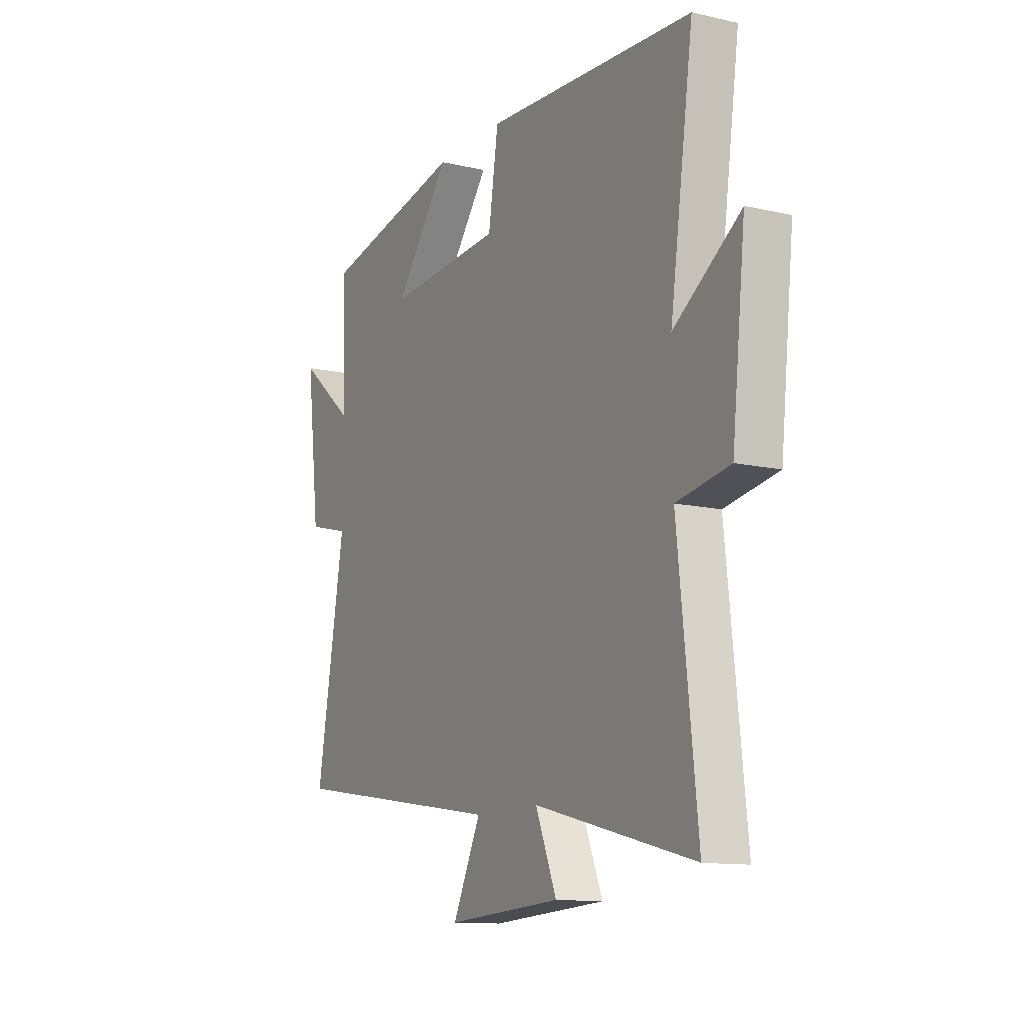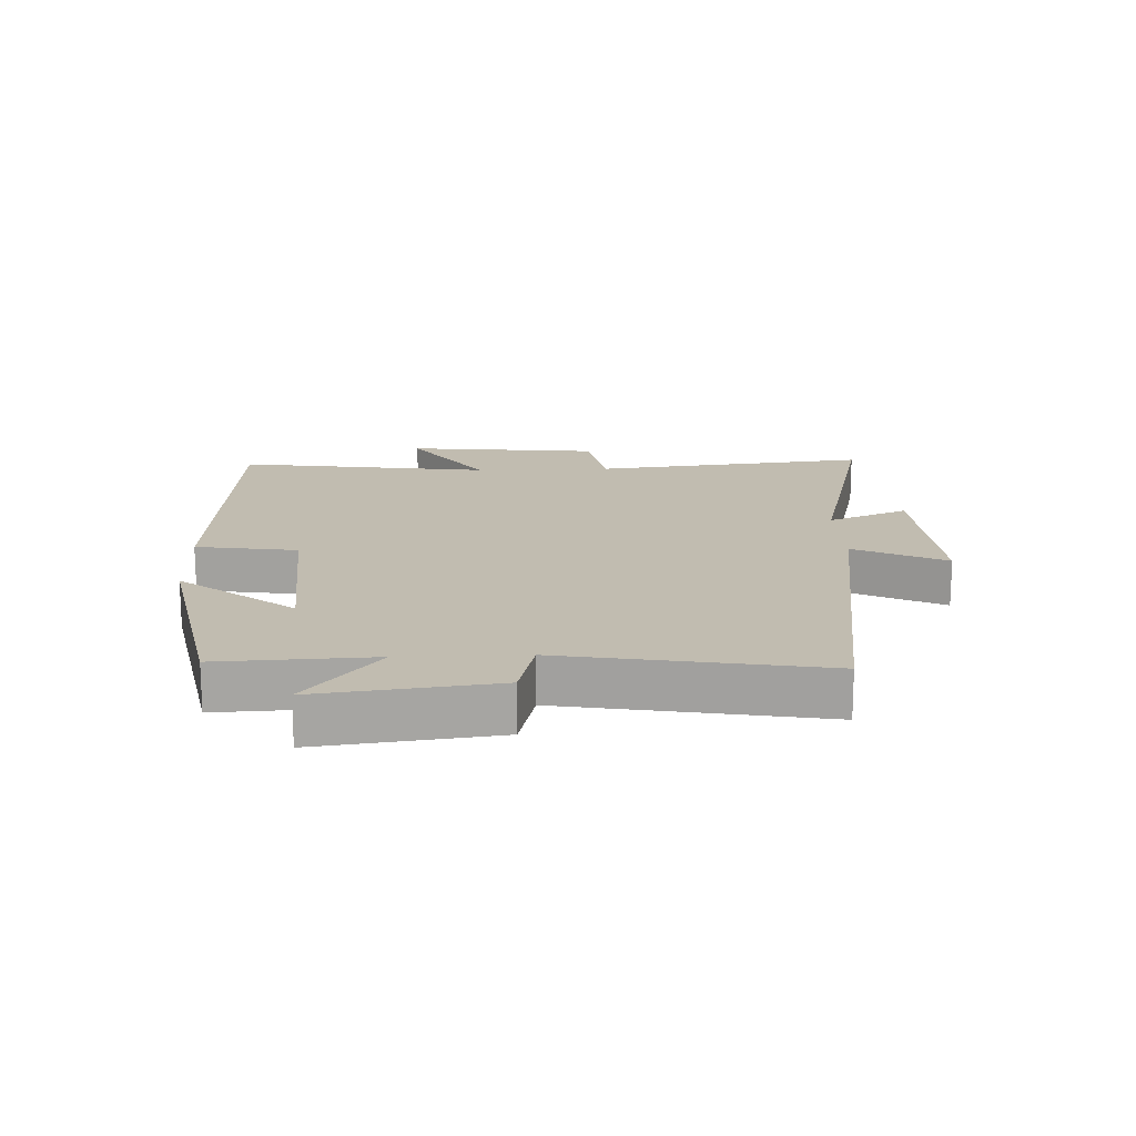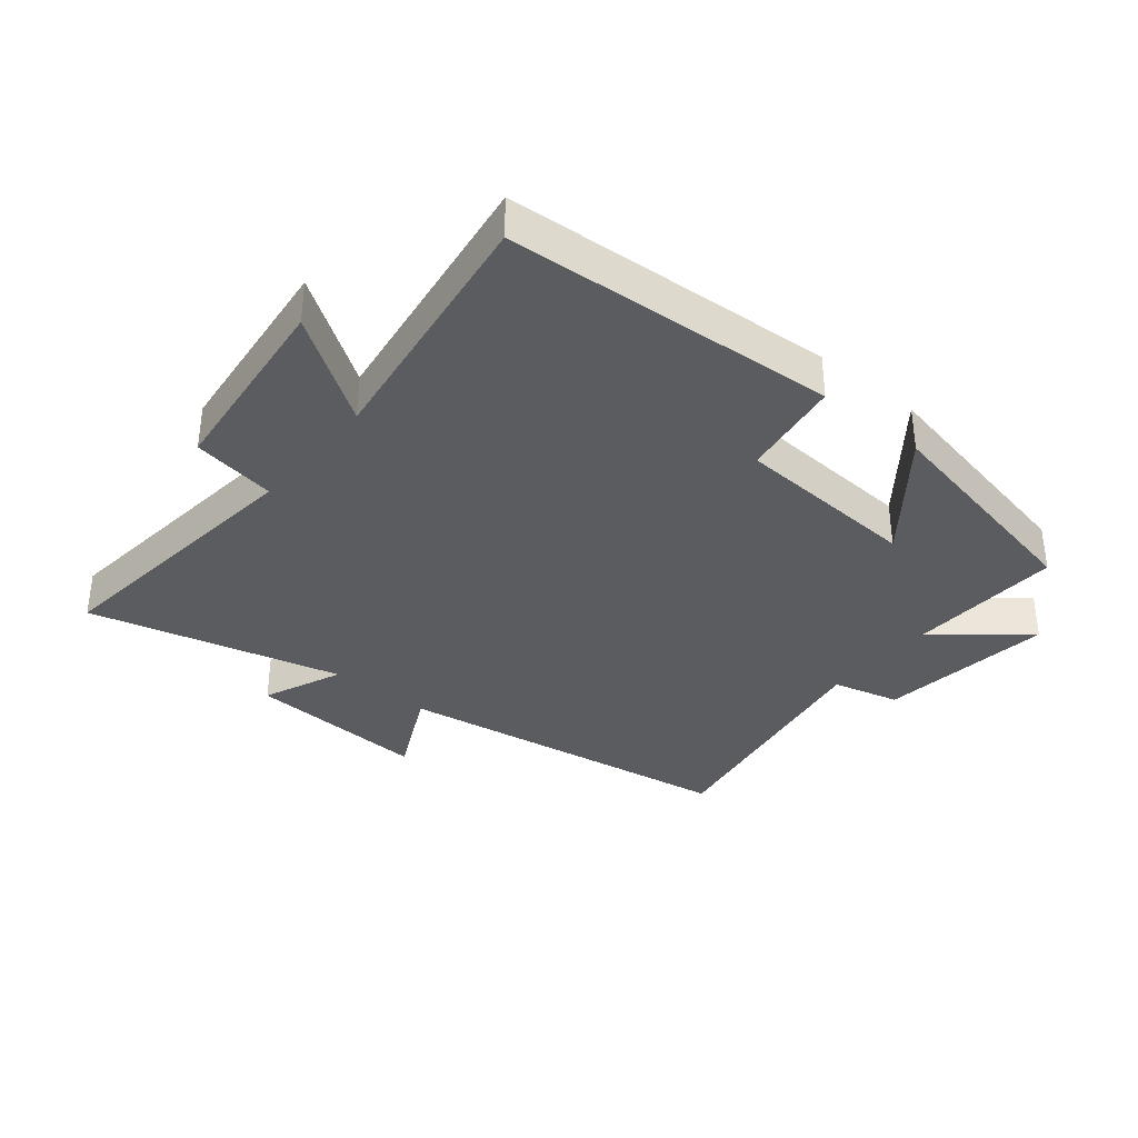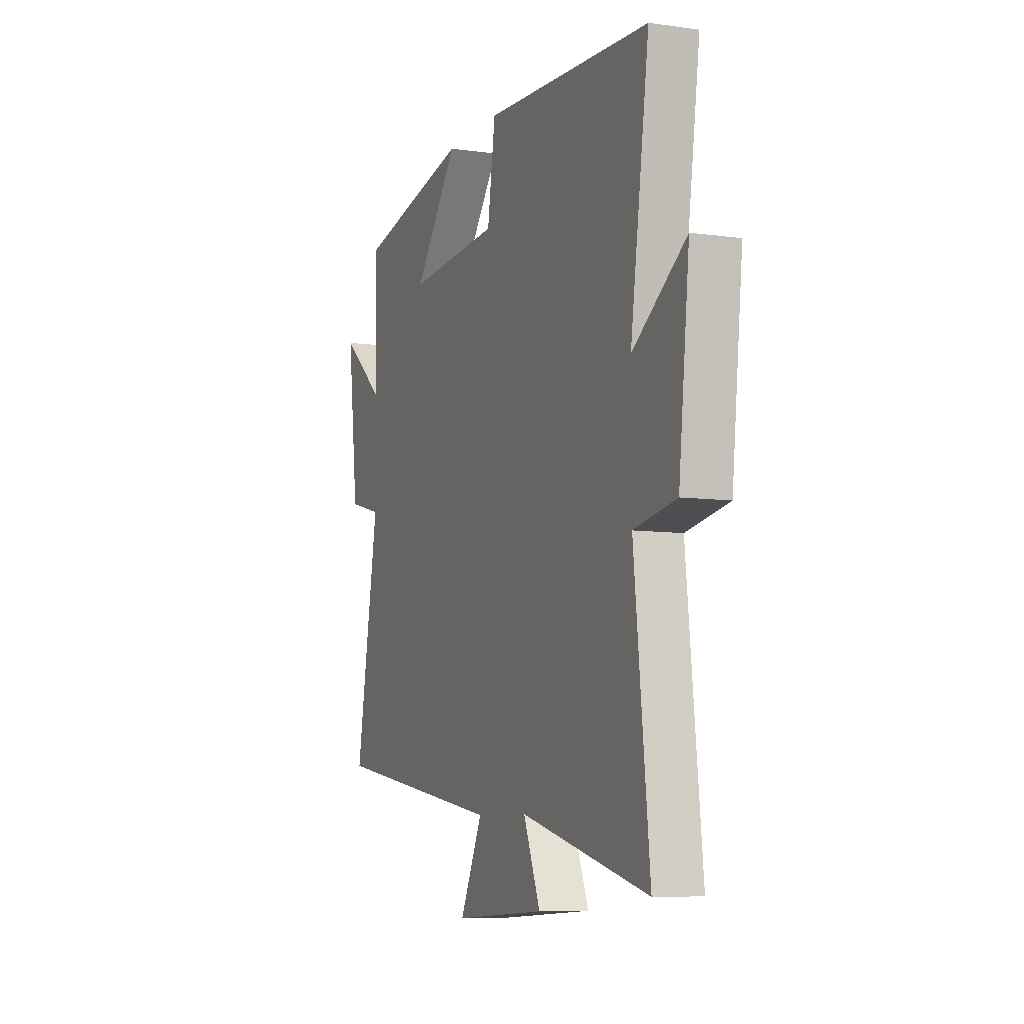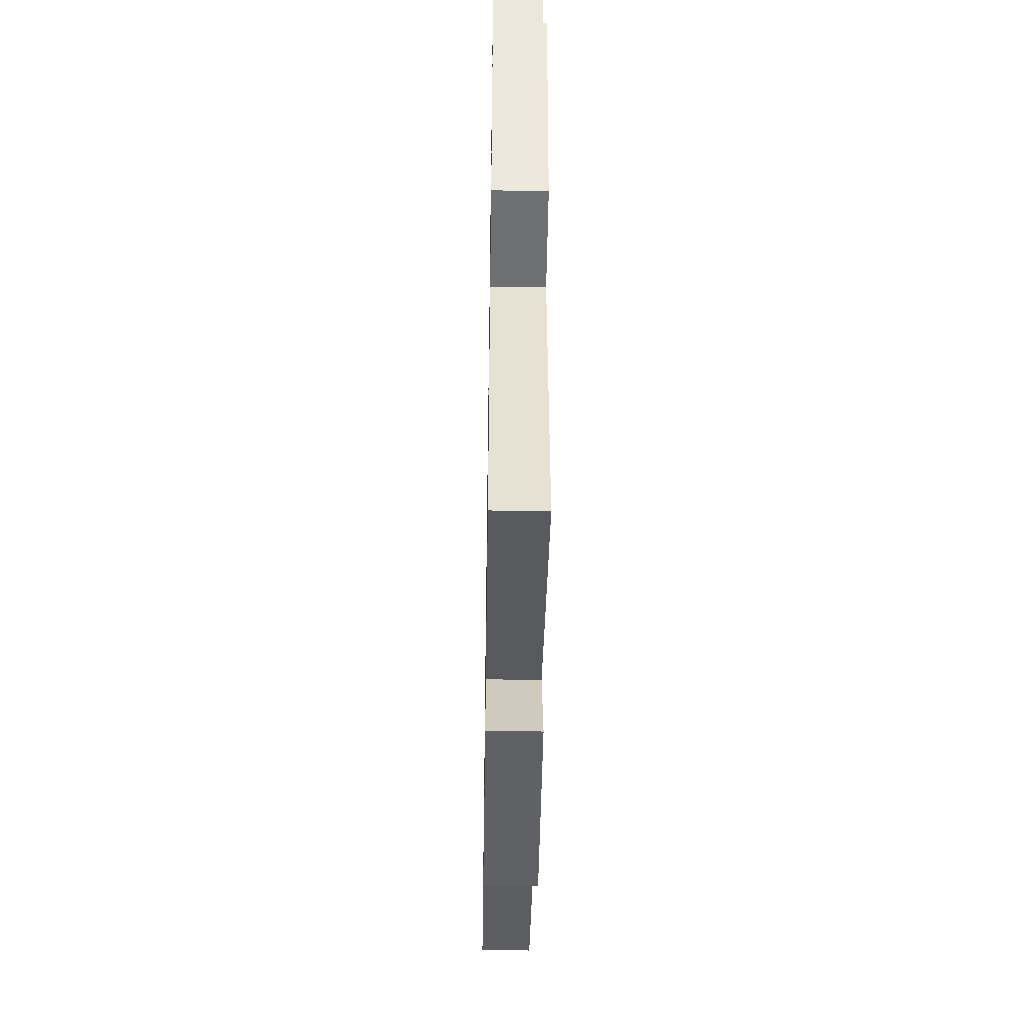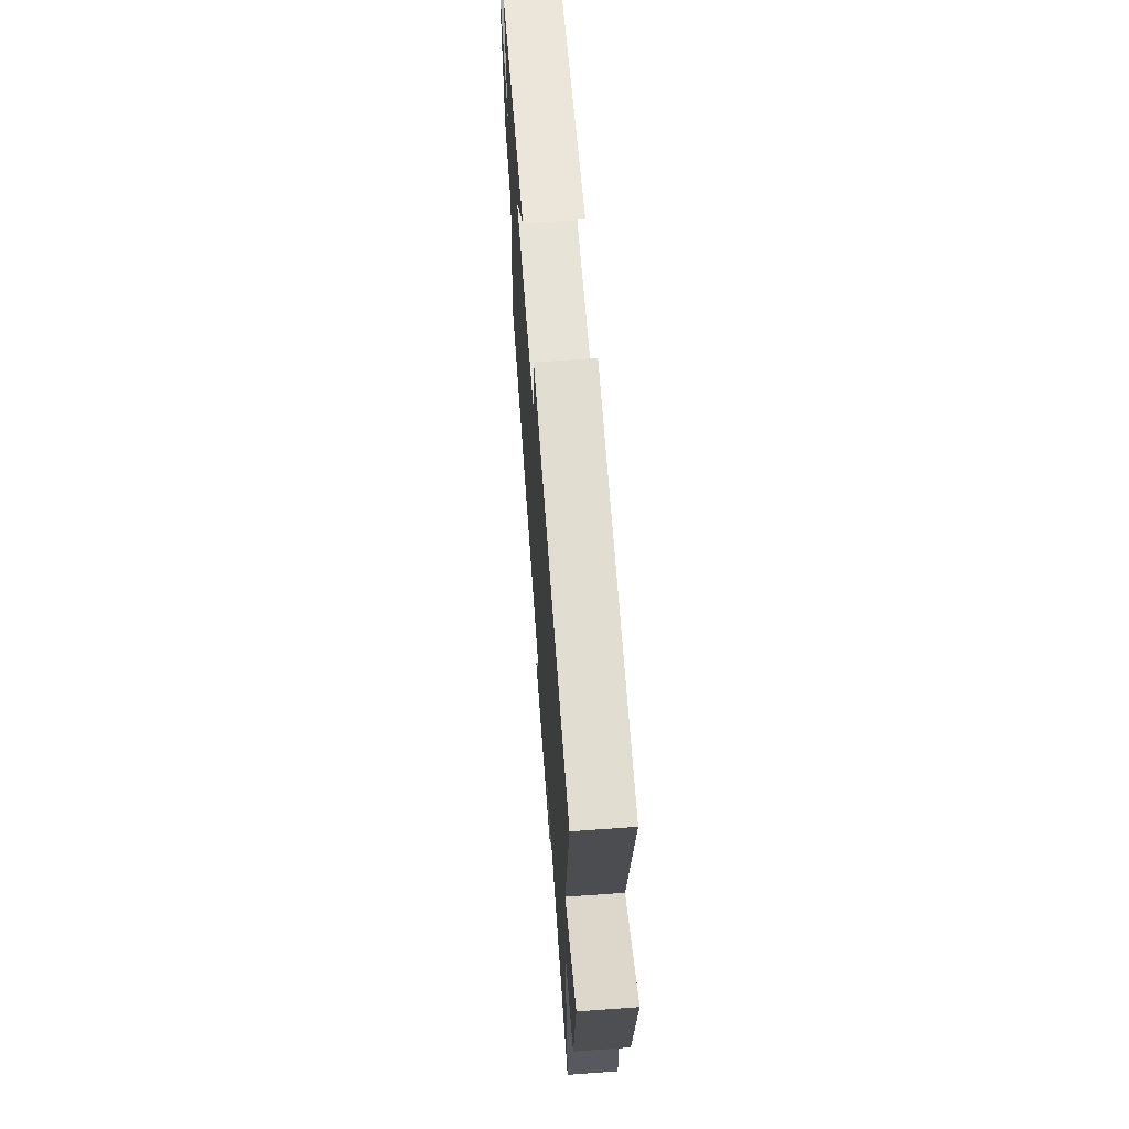
<metadata>
{"format":"obj","ext":"obj","renderer":"f3d","projection":"perspective","resolution":1024,"background":"white","views":[{"elev":-12.3,"azim":-118.2,"up":"+Z"},{"elev":16.6,"azim":87.6,"up":"+Y"},{"elev":-35.3,"azim":-39.4,"up":"+Y"},{"elev":-7.8,"azim":-111.6,"up":"+Z"},{"elev":-44.7,"azim":-90.9,"up":"+Z"},{"elev":65.2,"azim":-94.2,"up":"+Z"}]}
</metadata>
<code>
v -0.548 0.07 -0.6
v -0.5 0.07 -0.159
v -0.633 0.07 -0.136
v -0.667 0.07 0.174
v -0.5 0.07 0.061
v -0.559 0.07 0.466
v -0.033 0.07 0.5
v -0.008 0.07 0.339
v 0.286 0.07 0.321
v 0.145 0.07 0.5
v 0.51 0.07 0.427
v 0.5 0.07 0.183
v 0.641 0.07 0.298
v 0.607 0.07 0.018
v 0.5 0.07 -0.009
v 0.572 0.07 -0.416
v 0.02 0.07 -0.5
v 0.091 0.07 -0.645
v -0.199 0.07 -0.627
v -0.146 0.07 -0.5
v -0.548 0 -0.6
v -0.5 0 -0.159
v -0.633 0 -0.136
v -0.667 0 0.174
v -0.5 0 0.061
v -0.559 0 0.466
v -0.033 0 0.5
v -0.008 0 0.339
v 0.286 0 0.321
v 0.145 0 0.5
v 0.51 0 0.427
v 0.5 0 0.183
v 0.641 0 0.298
v 0.607 0 0.018
v 0.5 0 -0.009
v 0.572 0 -0.416
v 0.02 0 -0.5
v 0.091 0 -0.645
v -0.199 0 -0.627
v -0.146 0 -0.5
f 17 18 19 20
f 15 16 17 20
f 15 20 1 2
f 12 13 14 15
f 12 15 2 3
f 9 10 11 12
f 8 9 12 3
f 5 6 7 8
f 5 8 3
f 3 4 5
f 40 39 38 37
f 40 37 36 35
f 22 21 40 35
f 35 34 33 32
f 23 22 35 32
f 32 31 30 29
f 23 32 29 28
f 28 27 26 25
f 23 28 25
f 25 24 23
f 1 21 22 2
f 2 22 23 3
f 3 23 24 4
f 4 24 25 5
f 5 25 26 6
f 6 26 27 7
f 7 27 28 8
f 8 28 29 9
f 9 29 30 10
f 10 30 31 11
f 11 31 32 12
f 12 32 33 13
f 13 33 34 14
f 14 34 35 15
f 15 35 36 16
f 16 36 37 17
f 17 37 38 18
f 18 38 39 19
f 19 39 40 20
f 20 40 21 1

</code>
